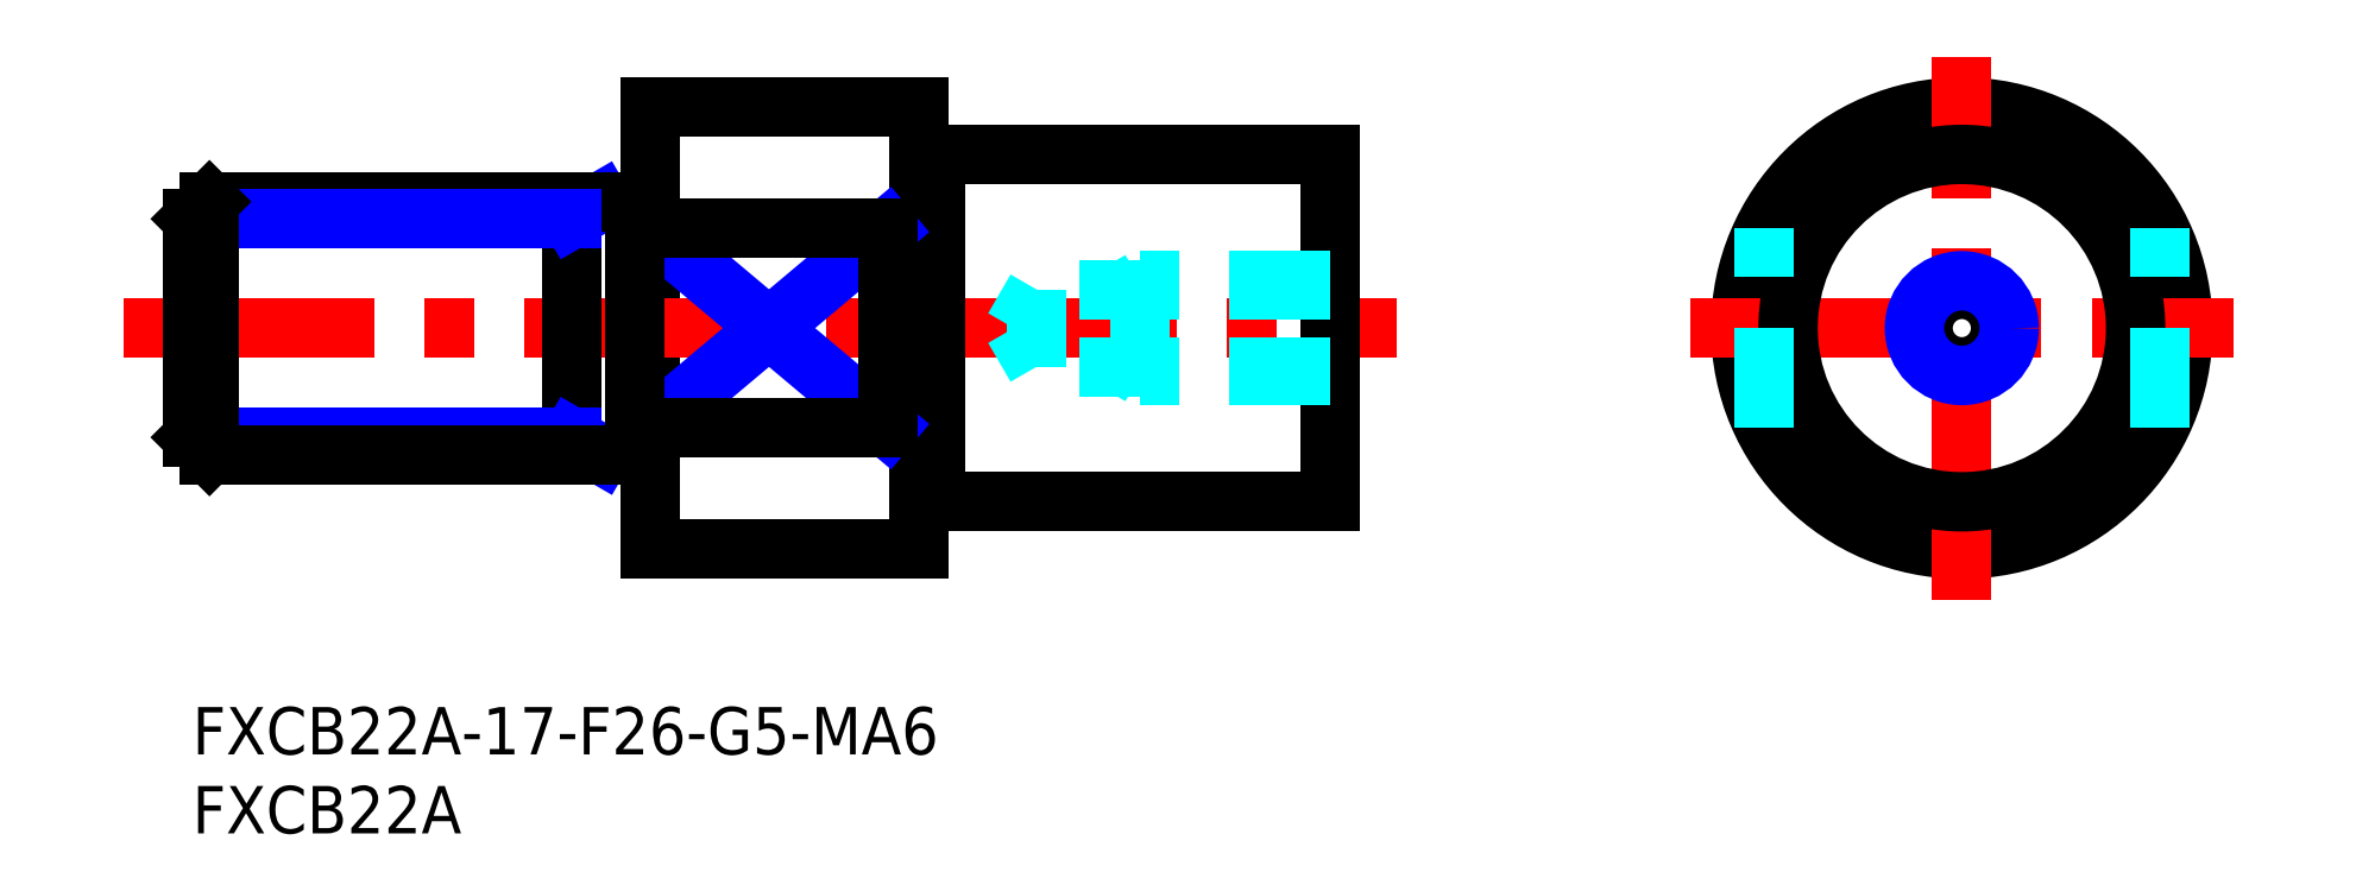
<metadata>
{"format":"dxf","ext":"dxf","renderer":"ezdxf+matplotlib","layout":"modelspace","background":"white","min_lineweight":24,"dpi":150}
</metadata>
<code>
0
SECTION
2
ENTITIES
0
INSERT
8
MSM_CONTINUOUS
2
*U3
10
0
20
0
30
0
0
INSERT
8
MSM_CONTINUOUS
2
*U4
10
0
20
0
30
0
0
LINE
8
MSM_CONTINUOUS
10
29
20
38
30
0
11
29
21
10
31
0
0
LINE
8
MSM_CONTINUOUS
10
29
20
38
30
0
11
46
21
38
31
0
0
LINE
8
MSM_CONTINUOUS
10
29
20
10
30
0
11
46
21
10
31
0
0
LINE
8
MSM_CENTER
10
-4.369
20
24
30
0
11
76.22
21
24
31
0
0
CIRCLE
8
MSM_CONTINUOUS
10
112
20
24
30
0
40
14
0
LINE
8
MSM_CONTINUOUS
10
46
20
38
30
0
11
46
21
10
31
0
0
LINE
8
MSM_CENTER
10
112
20
6.811
30
0
11
112
21
41.19
31
0
0
LINE
8
MSM_CENTER
10
94.81
20
24
30
0
11
129.2
21
24
31
0
0
LINE
8
MSM_CONTINUOUS
10
47
20
13
30
0
11
72
21
13
31
0
0
LINE
8
MSM_CONTINUOUS
10
47
20
35
30
0
11
72
21
35
31
0
0
LINE
8
MSM_CONTINUOUS
10
72
20
35
30
0
11
72
21
13
31
0
0
LINE
8
MSM_CONTINUOUS
10
47
20
35
30
0
11
47
21
13
31
0
0
LINE
8
MSM_CONTINUOUS
10
46
20
34.9
30
0
11
47
21
34.9
31
0
0
CIRCLE
8
MSM_CONTINUOUS
10
112
20
24
30
0
40
11
0
LINE
8
MSM_CONTINUOUS
10
46
20
13.1
30
0
11
47
21
13.1
31
0
0
LINE
8
MSM_DASHED
10
72
20
21
30
0
11
60
21
21
31
0
0
LINE
8
MSM_DASHED
10
72
20
21.54
30
0
11
53.42
21
21.54
31
0
0
LINE
8
MSM_DASHED
10
72
20
26.46
30
0
11
53.42
21
26.46
31
0
0
LINE
8
MSM_DASHED
10
72
20
27
30
0
11
60
21
27
31
0
0
LINE
8
MSM_DASHED
10
60
20
27
30
0
11
60
21
21
31
0
0
LINE
8
MSM_DASHED
10
53.42
20
26.46
30
0
11
53.42
21
21.54
31
0
0
LINE
8
MSM_DASHED
10
53.42
20
21.54
30
0
11
52
21
24
31
0
0
LINE
8
MSM_DASHED
10
53.42
20
26.46
30
0
11
52
21
24
31
0
0
LINE
8
MSM_DASHED
10
60
20
27
30
0
11
59.06
21
26.46
31
0
0
LINE
8
MSM_DASHED
10
60
20
21
30
0
11
59.06
21
21.54
31
0
0
CIRCLE
8
MSM_CONTINUOUS
10
112
20
24
30
0
40
2.458
0
CIRCLE
8
MSM_NARROW
10
112
20
24
30
0
40
3
0
LINE
8
MSM_DASHED
10
99.5
20
17.7
30
0
11
99.5
21
30.3
31
0
0
LINE
8
MSM_DASHED
10
124.5
20
17.7
30
0
11
124.5
21
30.3
31
0
0
LINE
8
MSM_NARROW
10
29
20
30.3
30
0
11
44
21
17.7
31
0
0
LINE
8
MSM_NARROW
10
29
20
17.7
30
0
11
44
21
30.3
31
0
0
LINE
8
MSM_CONTINUOUS
10
44
20
30.3
30
0
11
44
21
17.7
31
0
0
LINE
8
MSM_CONTINUOUS
10
29
20
30.3
30
0
11
44
21
30.3
31
0
0
LINE
8
MSM_CONTINUOUS
10
29
20
17.7
30
0
11
44
21
17.7
31
0
0
LINE
8
MSM_CONTINUOUS
10
24
20
32
30
0
11
24
21
16
31
0
0
LINE
8
MSM_NARROW
10
25.87
20
32
30
0
11
24
21
30.92
31
0
0
LINE
8
MSM_NARROW
10
25.87
20
16
30
0
11
24
21
17.08
31
0
0
LINE
8
MSM_CONTINUOUS
10
28
20
32
30
0
11
28
21
16
31
0
0
LINE
8
MSM_CONTINUOUS
10
29
20
31.9
30
0
11
28
21
31.9
31
0
0
LINE
8
MSM_CONTINUOUS
10
28
20
32
30
0
11
1.083
21
32
31
0
0
LINE
8
MSM_NARROW
10
24
20
30.92
30
0
11
1.279e-13
21
30.92
31
0
0
LINE
8
MSM_NARROW
10
24
20
17.08
30
0
11
1.137e-13
21
17.08
31
0
0
LINE
8
MSM_CONTINUOUS
10
28
20
16
30
0
11
1.083
21
16
31
0
0
LINE
8
MSM_CONTINUOUS
10
1.279e-13
20
30.92
30
0
11
1.137e-13
21
17.08
31
0
0
LINE
8
MSM_CONTINUOUS
10
1.279e-13
20
30.92
30
0
11
1.083
21
32
31
0
0
LINE
8
MSM_CONTINUOUS
10
1.083
20
32
30
0
11
1.083
21
16
31
0
0
LINE
8
MSM_CONTINUOUS
10
1.083
20
16
30
0
11
1.137e-13
21
17.08
31
0
0
LINE
8
MSM_CONTINUOUS
10
29
20
16.1
30
0
11
28
21
16.1
31
0
0
ENDSEC
0
EOF

</code>
